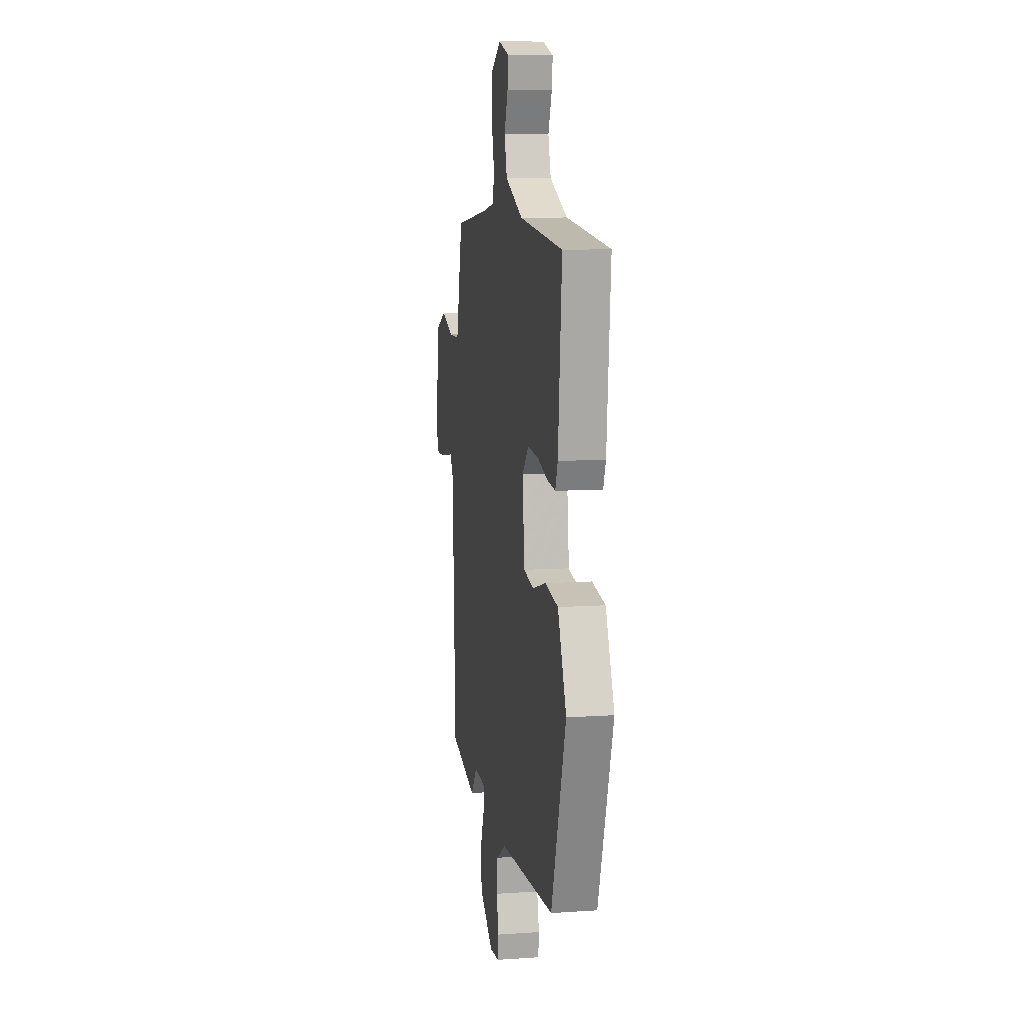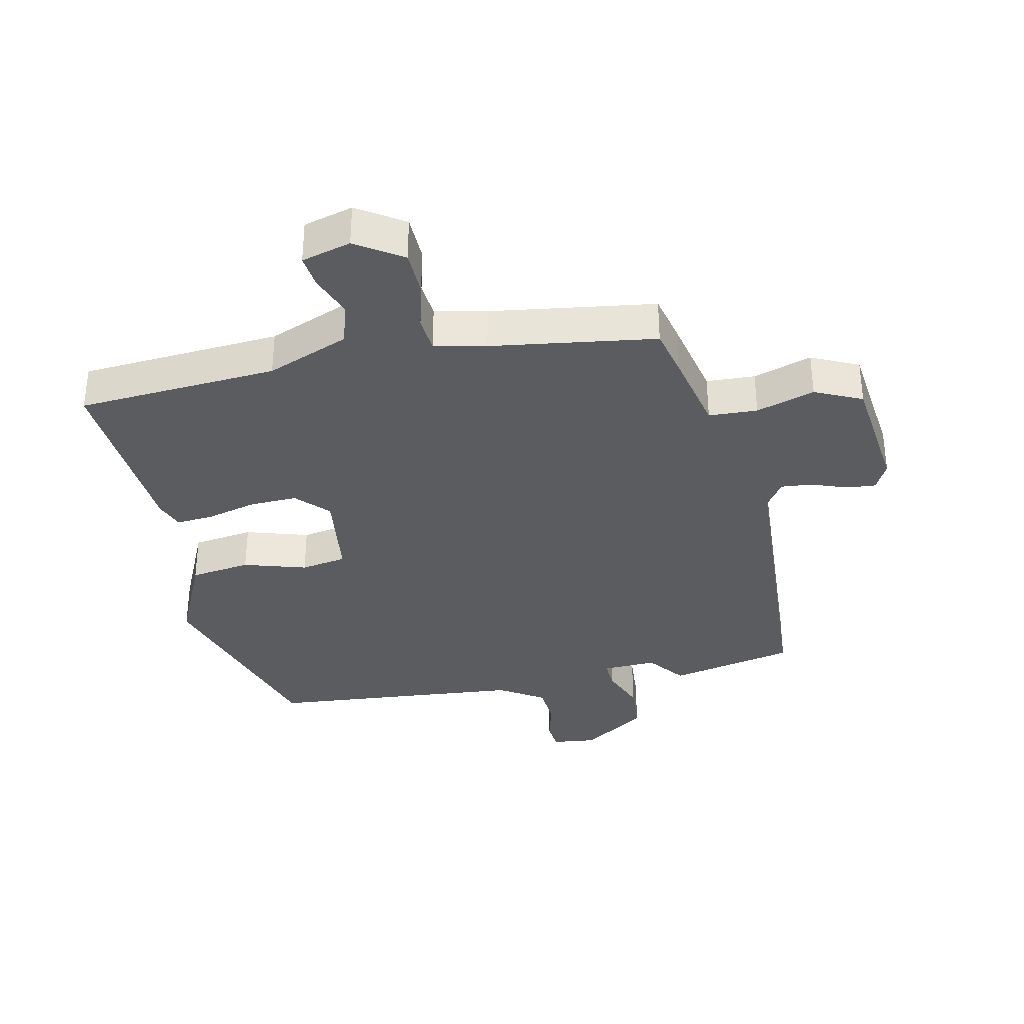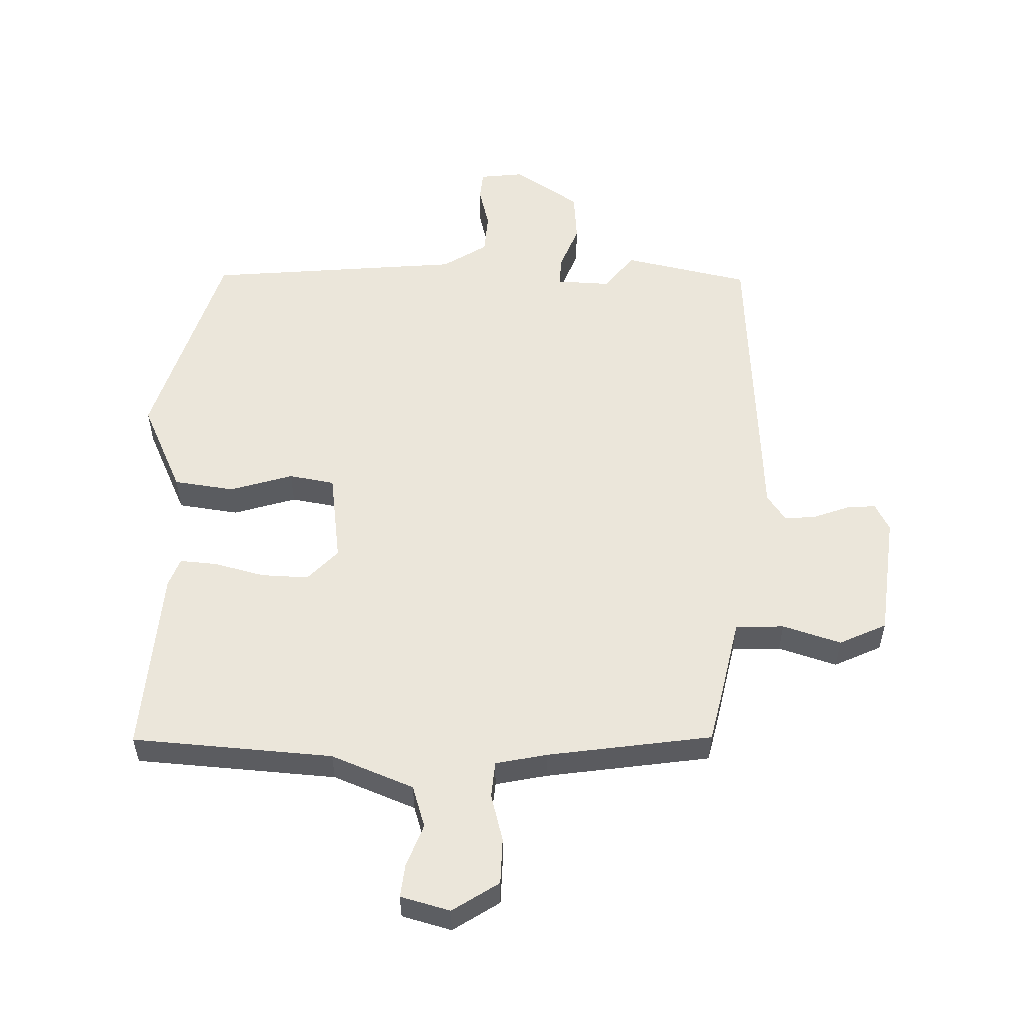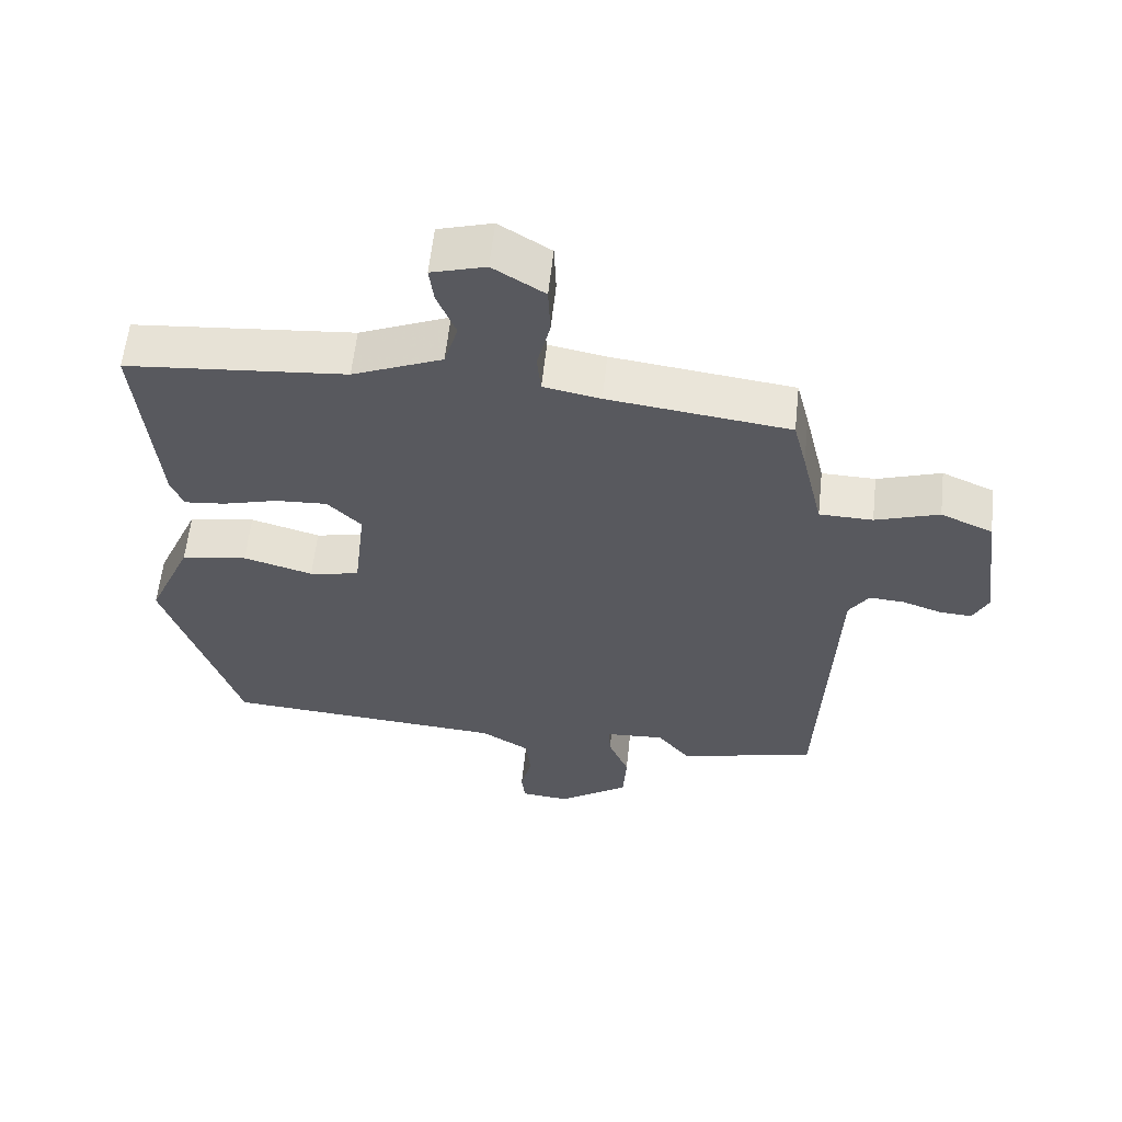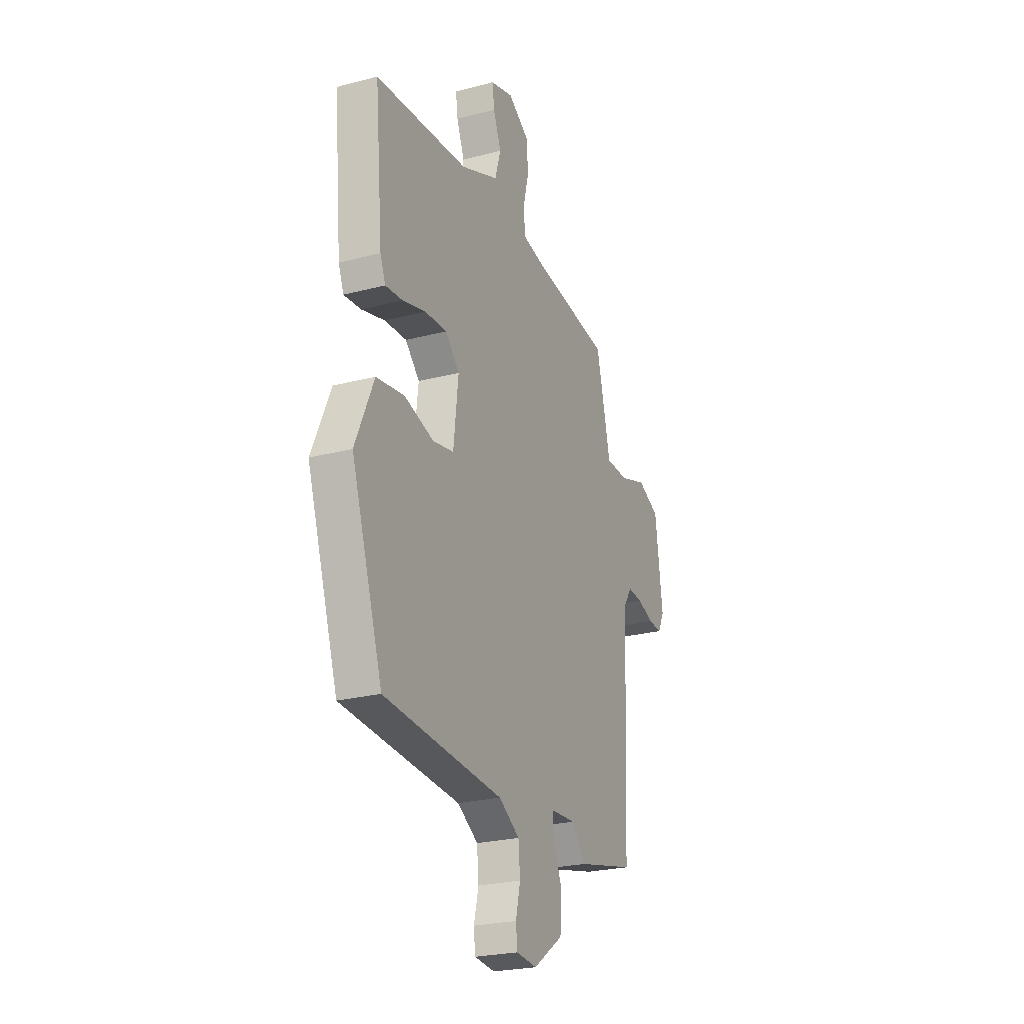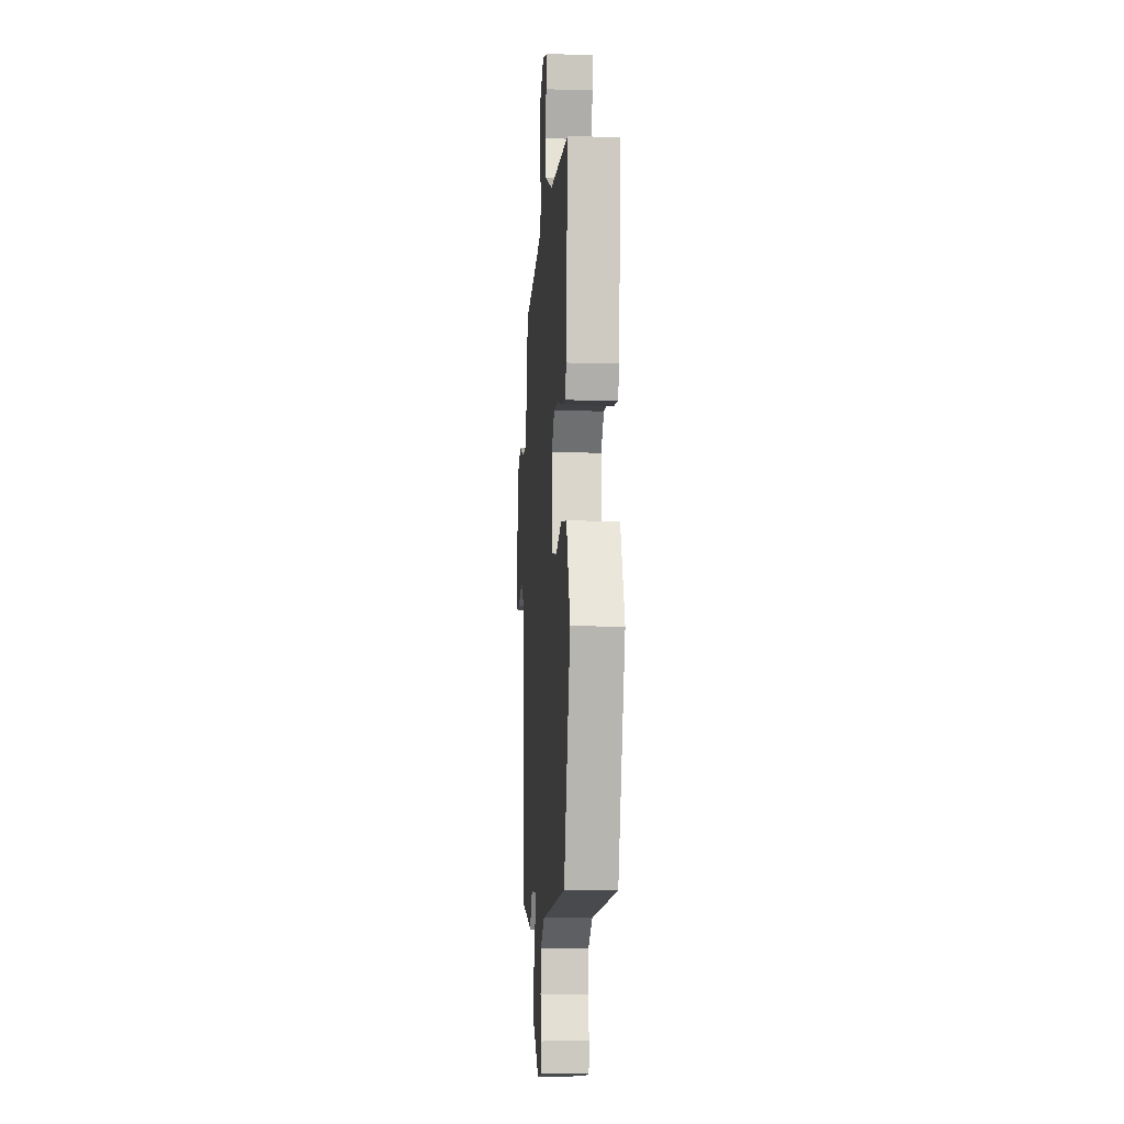
<metadata>
{"format":"obj","ext":"obj","renderer":"f3d","projection":"perspective","resolution":1024,"background":"white","views":[{"elev":10.1,"azim":-99.9,"up":"+Z"},{"elev":-34.7,"azim":11.2,"up":"+Y"},{"elev":54.8,"azim":0.4,"up":"+Y"},{"elev":59.3,"azim":6.1,"up":"+Z"},{"elev":-24.6,"azim":-66.7,"up":"+Z"},{"elev":-8.7,"azim":-94.0,"up":"+Z"}]}
</metadata>
<code>
v 0.529 0.07 -0.493
v 0.328 0.07 -0.54
v 0.281 0.07 -0.481
v 0.194 0.07 -0.486
v 0.197 0.07 -0.533
v 0.227 0.07 -0.606
v 0.222 0.07 -0.687
v 0.119 0.07 -0.758
v 0.048 0.07 -0.751
v 0.043 0.07 -0.704
v 0.059 0.07 -0.637
v 0.053 0.07 -0.571
v -0.019 0.07 -0.527
v -0.43 0.07 -0.497
v -0.538 0.07 -0.168
v -0.474 0.07 -0.022
v -0.377 0.07 -0.007
v -0.276 0.07 -0.036
v -0.203 0.07 -0.022
v -0.186 0.07 0.125
v -0.235 0.07 0.175
v -0.311 0.07 0.171
v -0.391 0.07 0.149
v -0.451 0.07 0.143
v -0.469 0.07 0.189
v -0.496 0.07 0.489
v -0.175 0.07 0.517
v -0.044 0.07 0.572
v -0.024 0.07 0.64
v -0.051 0.07 0.708
v -0.058 0.07 0.761
v 0.021 0.07 0.784
v 0.096 0.07 0.737
v 0.099 0.07 0.663
v 0.08 0.07 0.586
v 0.086 0.07 0.528
v 0.169 0.07 0.512
v 0.433 0.07 0.478
v 0.452 0.07 0.402
v 0.483 0.07 0.269
v 0.561 0.07 0.267
v 0.654 0.07 0.298
v 0.73 0.07 0.264
v 0.756 0.07 0.066
v 0.734 0.07 0.021
v 0.687 0.07 0.024
v 0.63 0.07 0.044
v 0.579 0.07 0.048
v 0.55 0.07 0.004
v 0.529 0 -0.493
v 0.328 0 -0.54
v 0.281 0 -0.481
v 0.194 0 -0.486
v 0.197 0 -0.533
v 0.227 0 -0.606
v 0.222 0 -0.687
v 0.119 0 -0.758
v 0.048 0 -0.751
v 0.043 0 -0.704
v 0.059 0 -0.637
v 0.053 0 -0.571
v -0.019 0 -0.527
v -0.43 0 -0.497
v -0.538 0 -0.168
v -0.474 0 -0.022
v -0.377 0 -0.007
v -0.276 0 -0.036
v -0.203 0 -0.022
v -0.186 0 0.125
v -0.235 0 0.175
v -0.311 0 0.171
v -0.391 0 0.149
v -0.451 0 0.143
v -0.469 0 0.189
v -0.496 0 0.489
v -0.175 0 0.517
v -0.044 0 0.572
v -0.024 0 0.64
v -0.051 0 0.708
v -0.058 0 0.761
v 0.021 0 0.784
v 0.096 0 0.737
v 0.099 0 0.663
v 0.08 0 0.586
v 0.086 0 0.528
v 0.169 0 0.512
v 0.433 0 0.478
v 0.452 0 0.402
v 0.483 0 0.269
v 0.561 0 0.267
v 0.654 0 0.298
v 0.73 0 0.264
v 0.756 0 0.066
v 0.734 0 0.021
v 0.687 0 0.024
v 0.63 0 0.044
v 0.579 0 0.048
v 0.55 0 0.004
f 45 46 47
f 44 45 47
f 43 44 47
f 42 43 47
f 41 42 47
f 40 41 47 48
f 37 38 39 40
f 40 48 49
f 37 40 49
f 36 37 49
f 33 34 35
f 32 33 35
f 31 32 35
f 30 31 35
f 29 30 35
f 28 29 35 36
f 1 2 3
f 49 1 3
f 36 49 3
f 28 36 3
f 27 28 3
f 25 26 27
f 24 25 27
f 23 24 27
f 22 23 27
f 16 17 18
f 15 16 18
f 14 15 18
f 13 14 18
f 12 13 18 19
f 9 10 11
f 8 9 11
f 7 8 11
f 6 7 11
f 5 6 11
f 4 5 11 12
f 27 3 4
f 21 22 27
f 20 21 27
f 20 27 4 12
f 12 19 20
f 96 95 94
f 96 94 93
f 96 93 92
f 96 92 91
f 96 91 90
f 97 96 90 89
f 89 88 87 86
f 98 97 89
f 98 89 86
f 98 86 85
f 84 83 82
f 84 82 81
f 84 81 80
f 84 80 79
f 84 79 78
f 85 84 78 77
f 52 51 50
f 52 50 98
f 52 98 85
f 52 85 77
f 52 77 76
f 76 75 74
f 76 74 73
f 76 73 72
f 76 72 71
f 67 66 65
f 67 65 64
f 67 64 63
f 67 63 62
f 68 67 62 61
f 60 59 58
f 60 58 57
f 60 57 56
f 60 56 55
f 60 55 54
f 61 60 54 53
f 53 52 76
f 76 71 70
f 76 70 69
f 61 53 76 69
f 69 68 61
f 1 50 51 2
f 2 51 52 3
f 3 52 53 4
f 4 53 54 5
f 5 54 55 6
f 6 55 56 7
f 7 56 57 8
f 8 57 58 9
f 9 58 59 10
f 10 59 60 11
f 11 60 61 12
f 12 61 62 13
f 13 62 63 14
f 14 63 64 15
f 15 64 65 16
f 16 65 66 17
f 17 66 67 18
f 18 67 68 19
f 19 68 69 20
f 20 69 70 21
f 21 70 71 22
f 22 71 72 23
f 23 72 73 24
f 24 73 74 25
f 25 74 75 26
f 26 75 76 27
f 27 76 77 28
f 28 77 78 29
f 29 78 79 30
f 30 79 80 31
f 31 80 81 32
f 32 81 82 33
f 33 82 83 34
f 34 83 84 35
f 35 84 85 36
f 36 85 86 37
f 37 86 87 38
f 38 87 88 39
f 39 88 89 40
f 40 89 90 41
f 41 90 91 42
f 42 91 92 43
f 43 92 93 44
f 44 93 94 45
f 45 94 95 46
f 46 95 96 47
f 47 96 97 48
f 48 97 98 49
f 49 98 50 1

</code>
